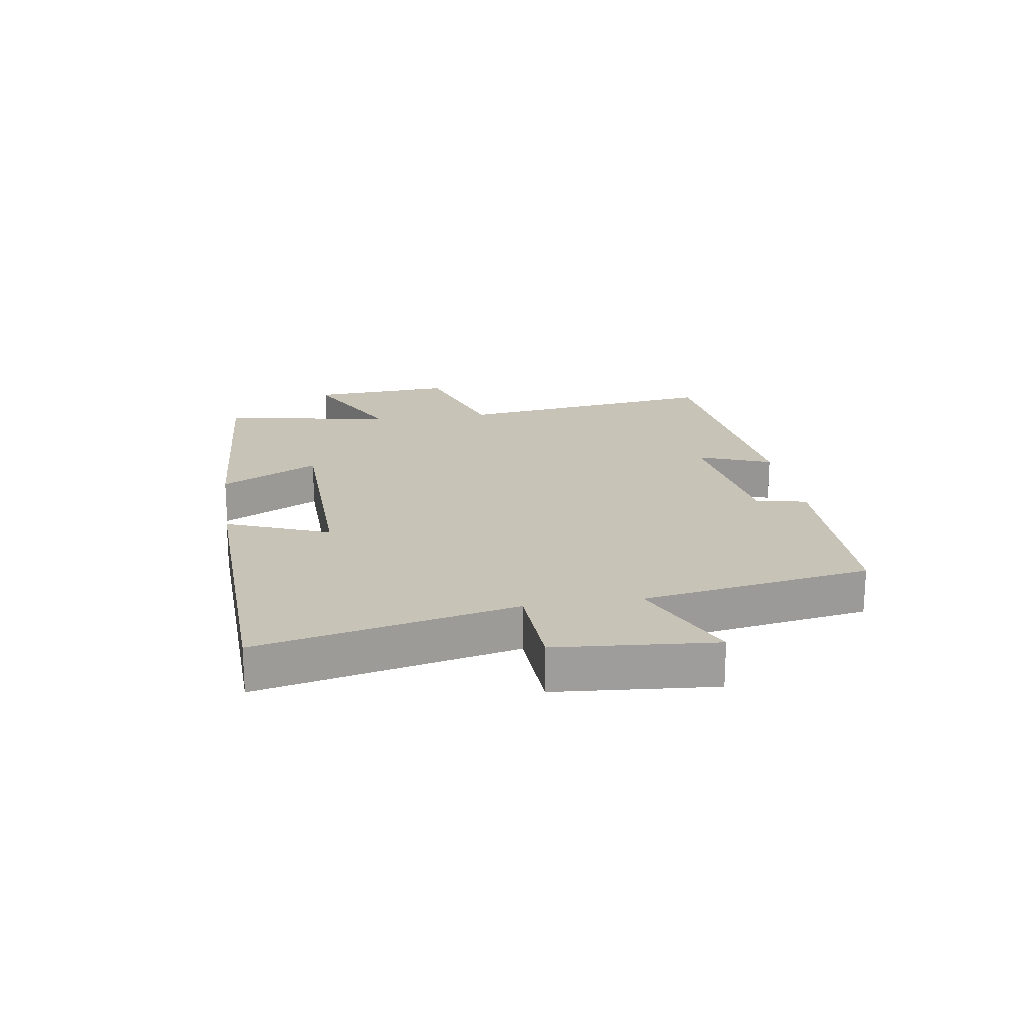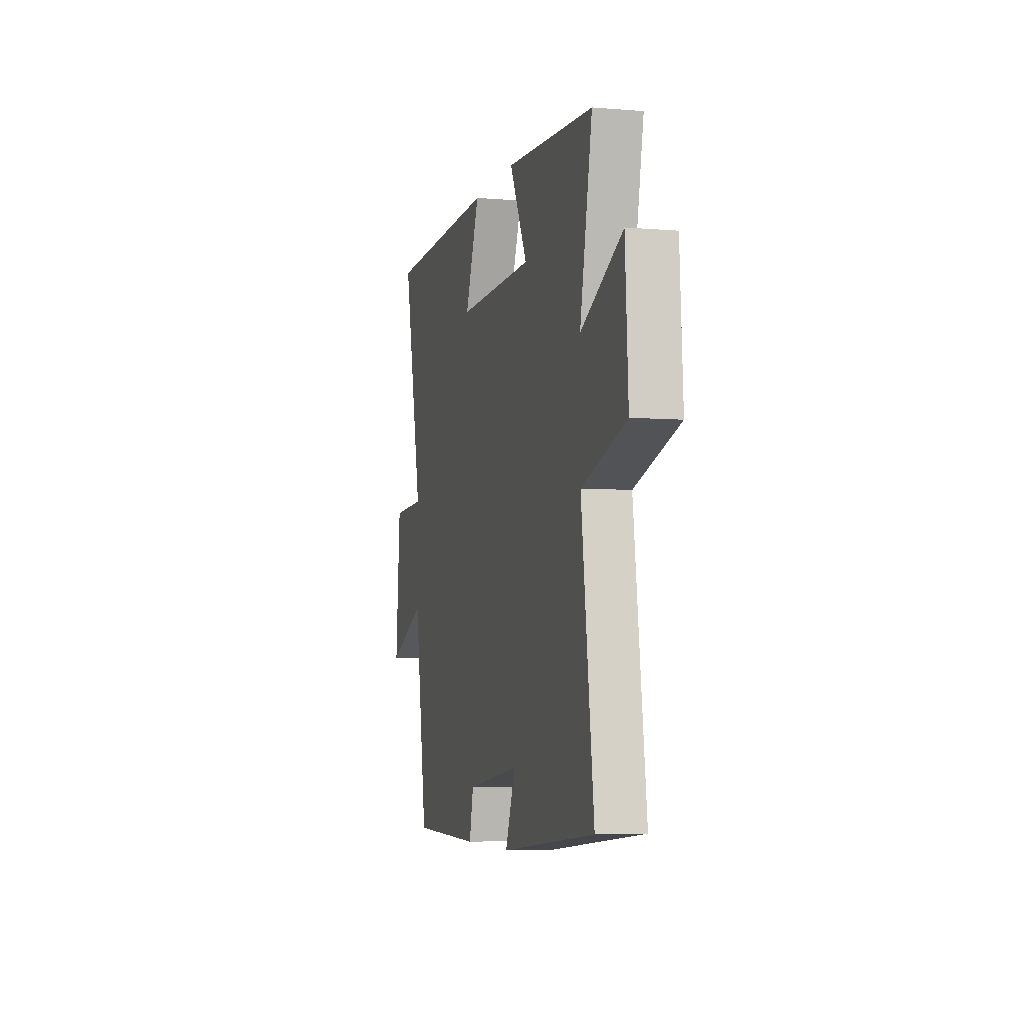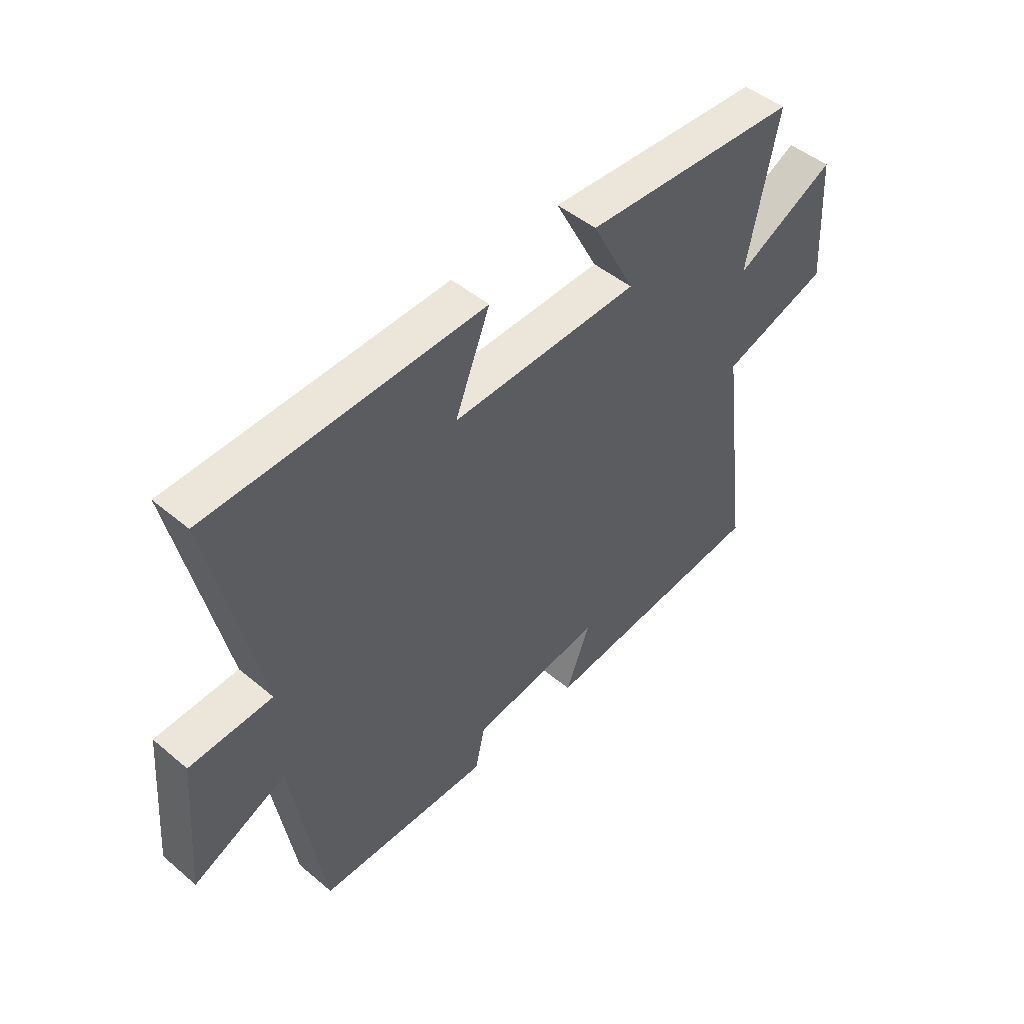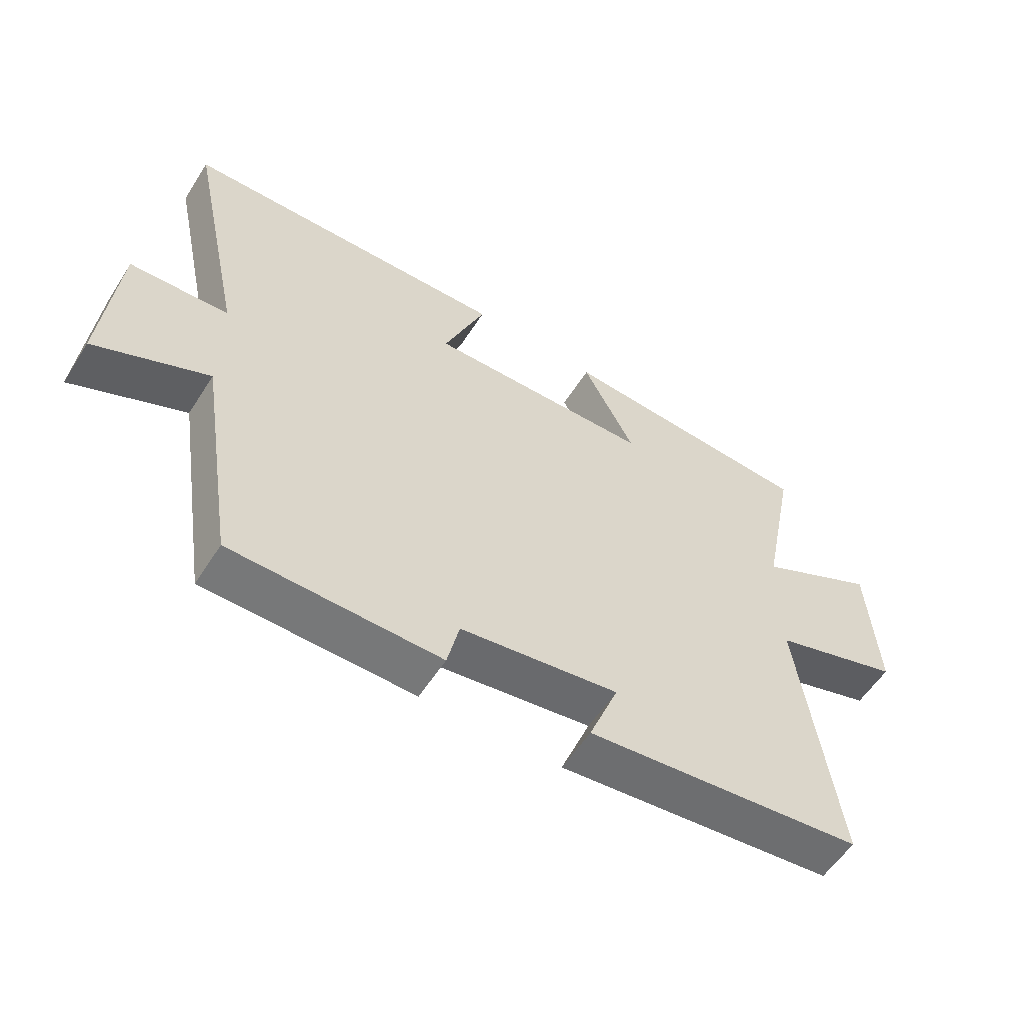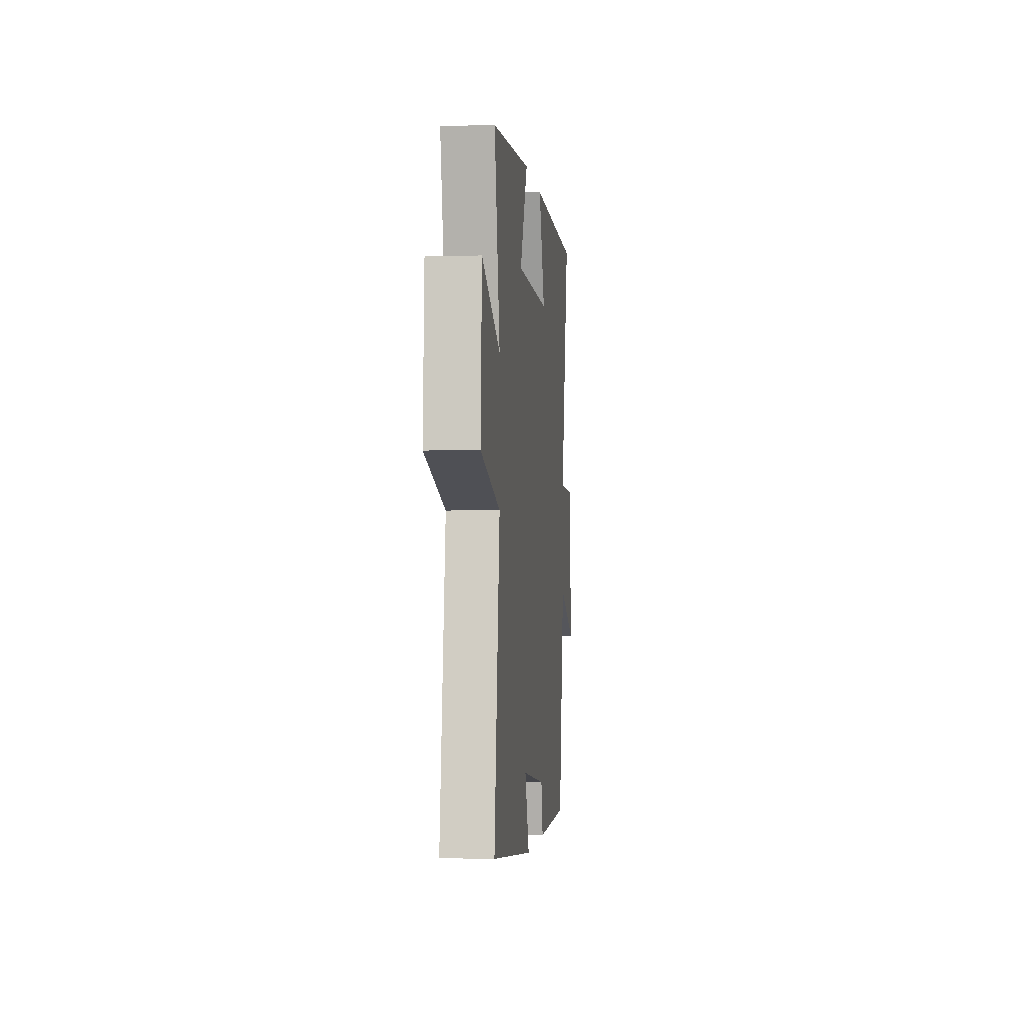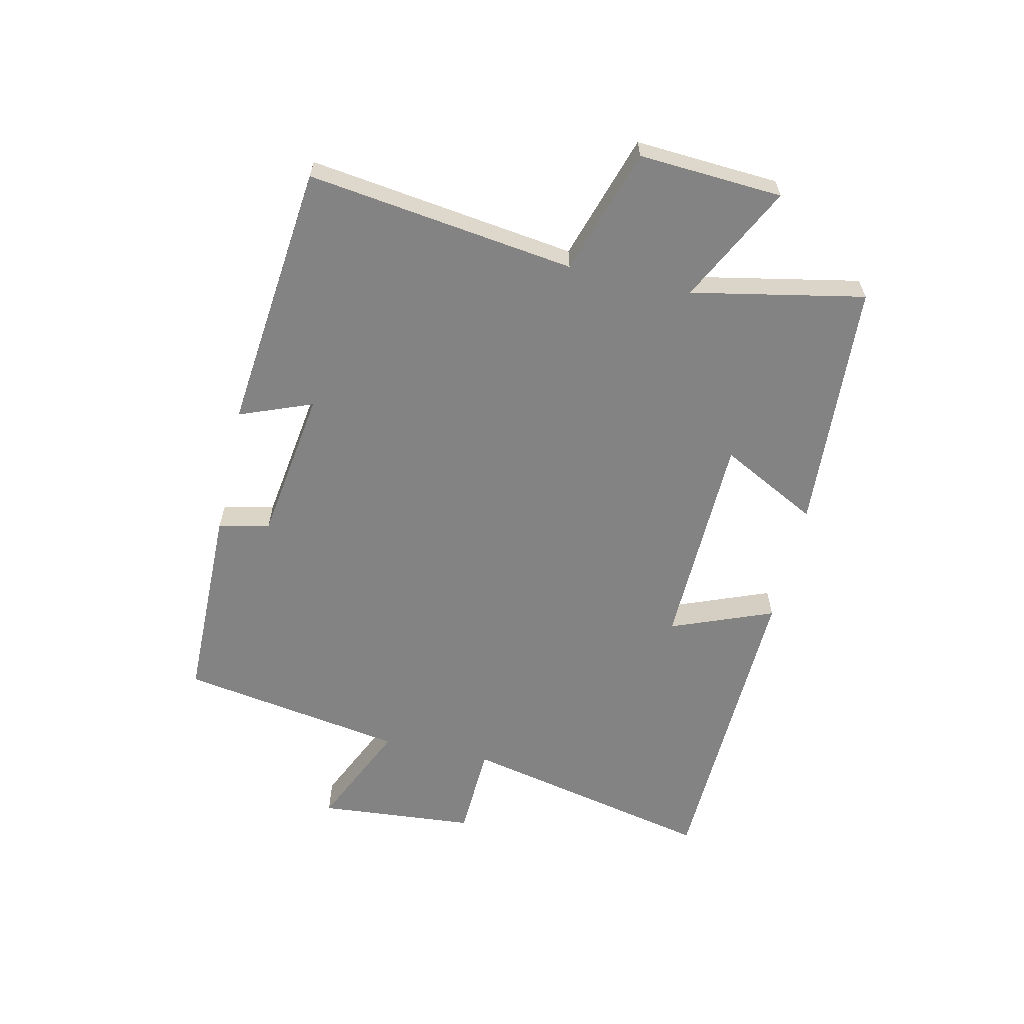
<metadata>
{"format":"obj","ext":"obj","renderer":"f3d","projection":"perspective","resolution":1024,"background":"white","views":[{"elev":19.7,"azim":81.1,"up":"+Y"},{"elev":-5.3,"azim":-104.6,"up":"+Z"},{"elev":47.9,"azim":133.2,"up":"+Z"},{"elev":-57.0,"azim":147.7,"up":"+Z"},{"elev":-1.9,"azim":-84.0,"up":"+Z"},{"elev":-61.0,"azim":-102.8,"up":"+Y"}]}
</metadata>
<code>
v -0.558 0.07 -0.454
v -0.5 0.07 -0.014
v -0.707 0.07 0.051
v -0.693 0.07 0.287
v -0.5 0.07 0.19
v -0.557 0.07 0.474
v -0.143 0.07 0.5
v -0.226 0.07 0.339
v 0.134 0.07 0.331
v 0.067 0.07 0.5
v 0.591 0.07 0.484
v 0.5 0.07 0.064
v 0.657 0.07 0.057
v 0.679 0.07 -0.203
v 0.5 0.07 -0.122
v 0.44 0.07 -0.495
v 0.109 0.07 -0.5
v 0.09 0.07 -0.416
v -0.162 0.07 -0.38
v -0.115 0.07 -0.5
v -0.558 0 -0.454
v -0.5 0 -0.014
v -0.707 0 0.051
v -0.693 0 0.287
v -0.5 0 0.19
v -0.557 0 0.474
v -0.143 0 0.5
v -0.226 0 0.339
v 0.134 0 0.331
v 0.067 0 0.5
v 0.591 0 0.484
v 0.5 0 0.064
v 0.657 0 0.057
v 0.679 0 -0.203
v 0.5 0 -0.122
v 0.44 0 -0.495
v 0.109 0 -0.5
v 0.09 0 -0.416
v -0.162 0 -0.38
v -0.115 0 -0.5
f 19 20 1 2
f 18 19 2
f 15 16 17 18
f 15 18 2
f 12 13 14 15
f 12 15 2 3
f 9 10 11 12
f 8 9 12 3
f 5 6 7 8
f 5 8 3
f 3 4 5
f 22 21 40 39
f 22 39 38
f 38 37 36 35
f 22 38 35
f 35 34 33 32
f 23 22 35 32
f 32 31 30 29
f 23 32 29 28
f 28 27 26 25
f 23 28 25
f 25 24 23
f 1 21 22 2
f 2 22 23 3
f 3 23 24 4
f 4 24 25 5
f 5 25 26 6
f 6 26 27 7
f 7 27 28 8
f 8 28 29 9
f 9 29 30 10
f 10 30 31 11
f 11 31 32 12
f 12 32 33 13
f 13 33 34 14
f 14 34 35 15
f 15 35 36 16
f 16 36 37 17
f 17 37 38 18
f 18 38 39 19
f 19 39 40 20
f 20 40 21 1

</code>
